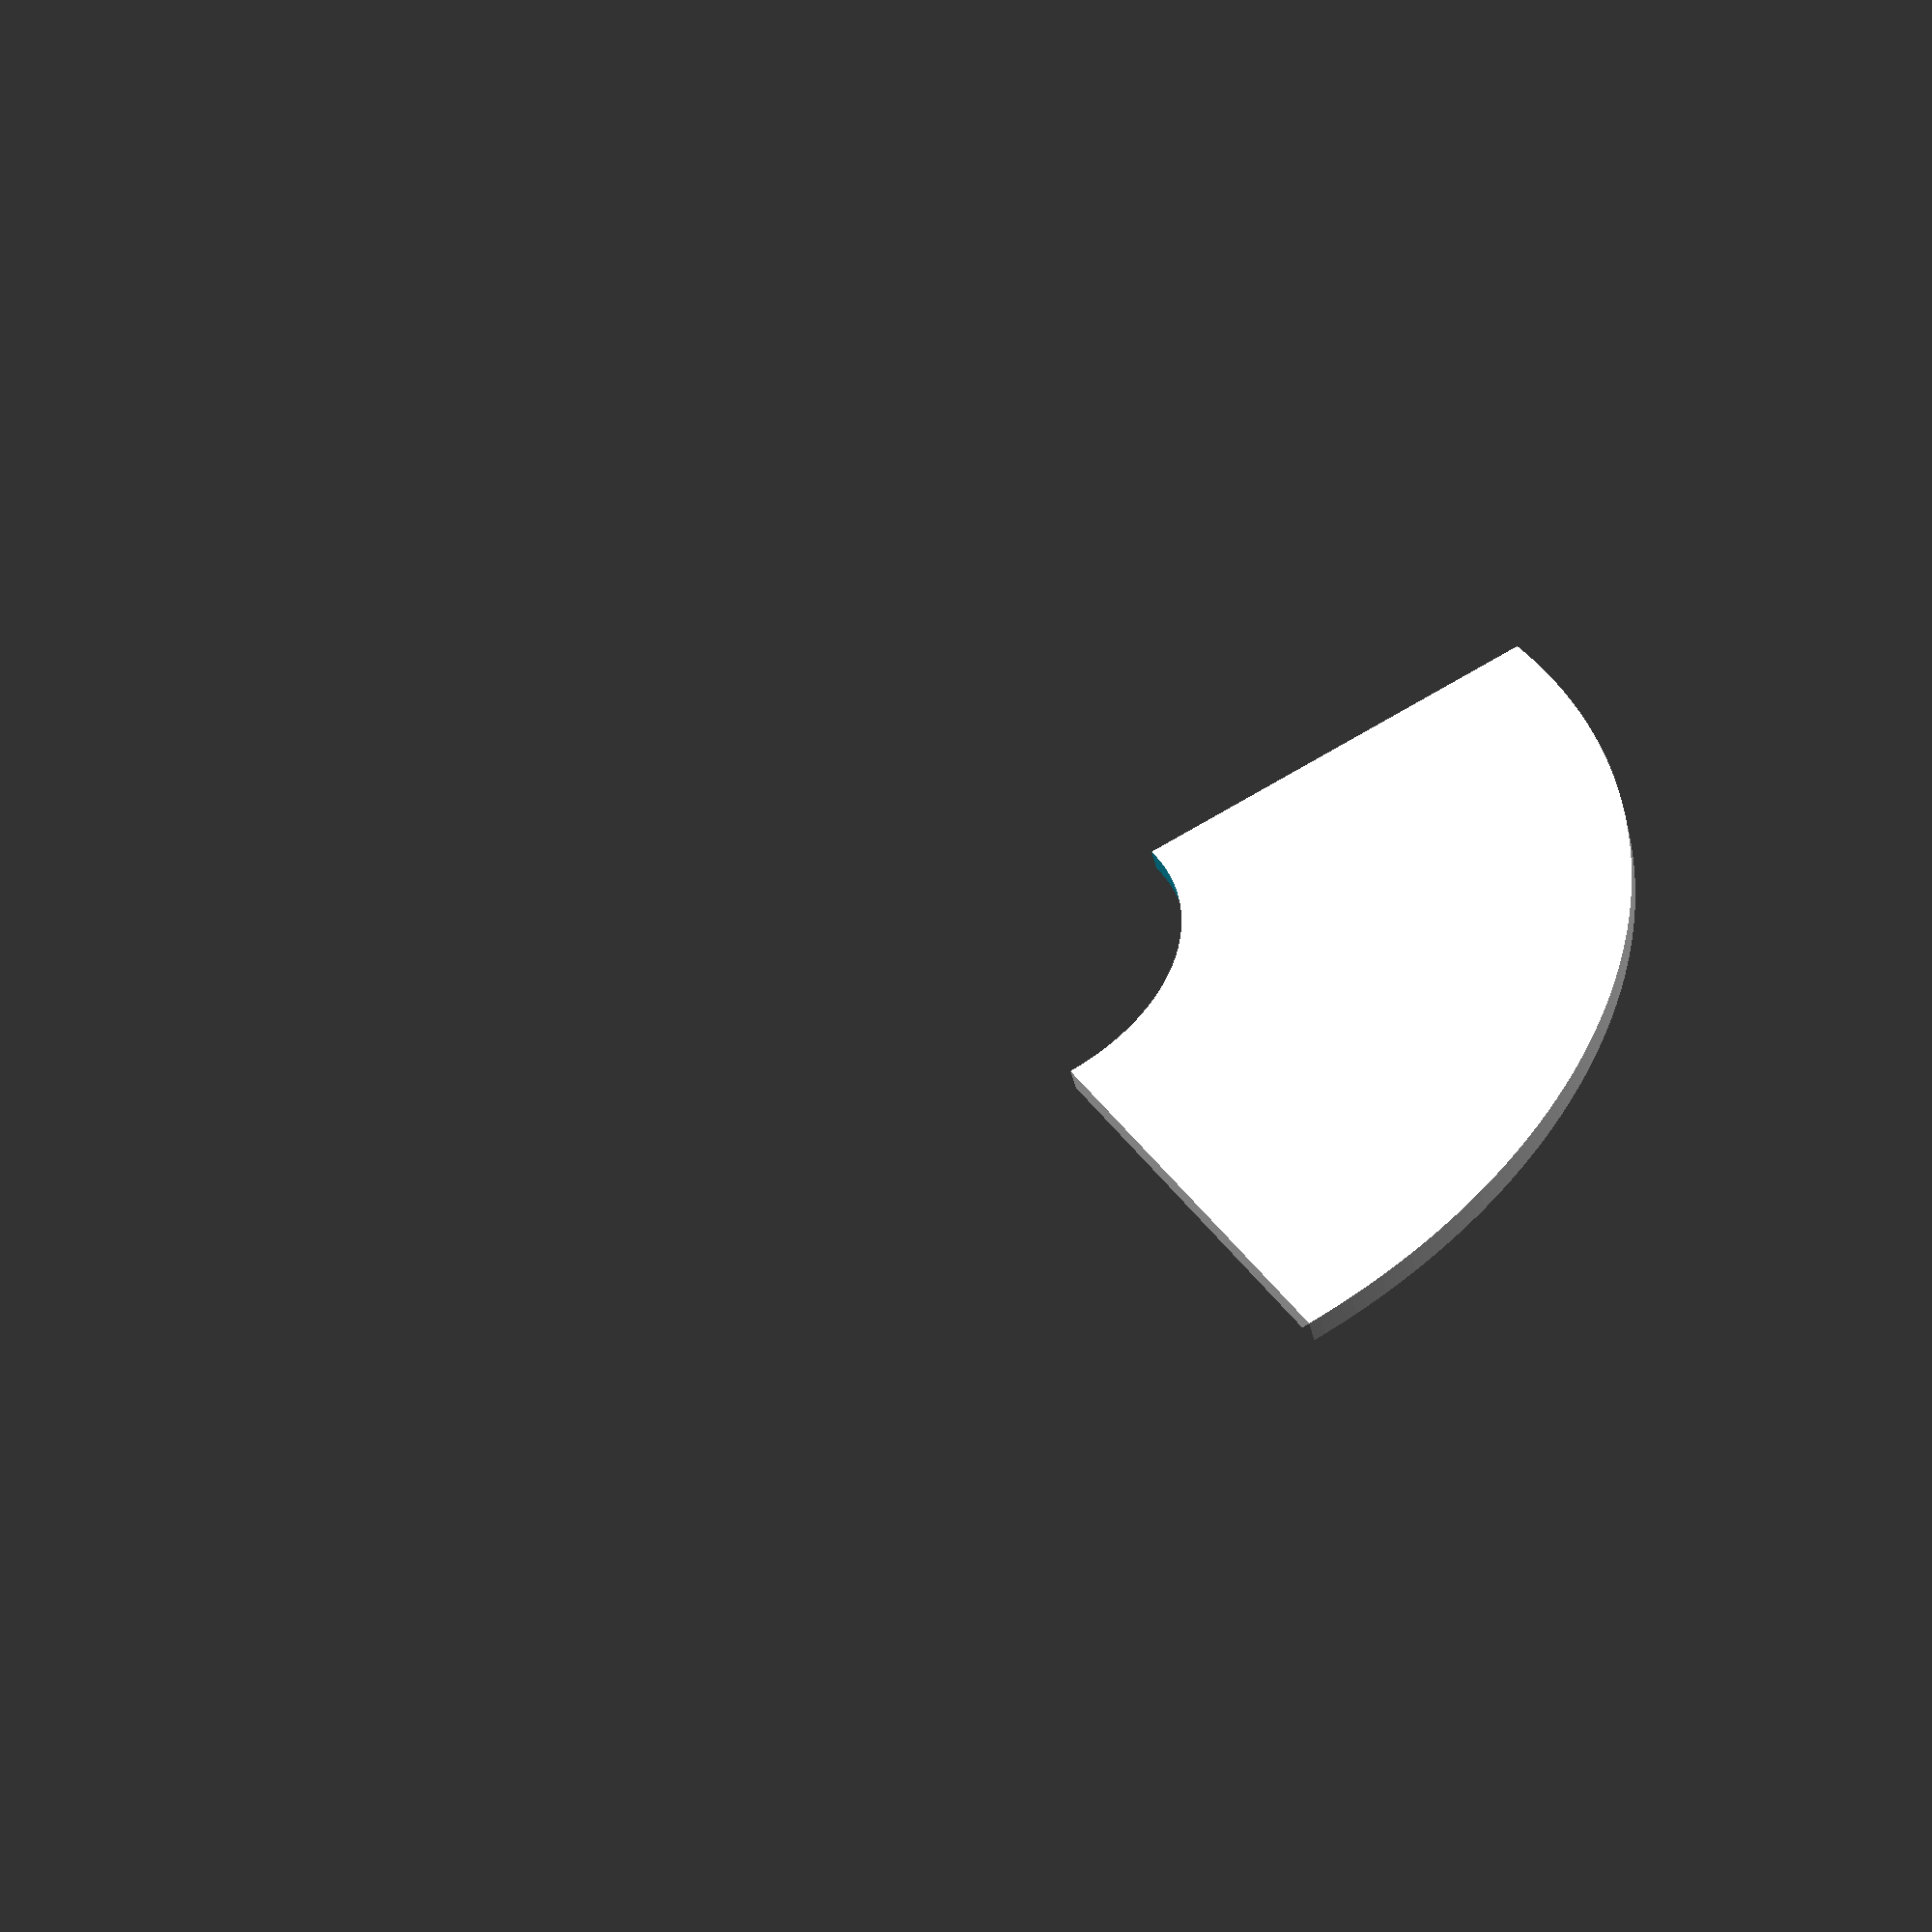
<openscad>
// Unit of length: Unit.MM
intersection()
{
   difference()
   {
      circle(d = 60.0, $fn = 360);
      circle(d = 20.0, $fn = 360);
   }
   polygon(points = [[0.0, 0.0], [-0.0052, -30.01], [30.0071, -30.0071], [30.0071, 30.0071], [30.01, 0.0052]], convexity = 2);
}

</openscad>
<views>
elev=48.7 azim=118.6 roll=194.3 proj=p view=wireframe
</views>
